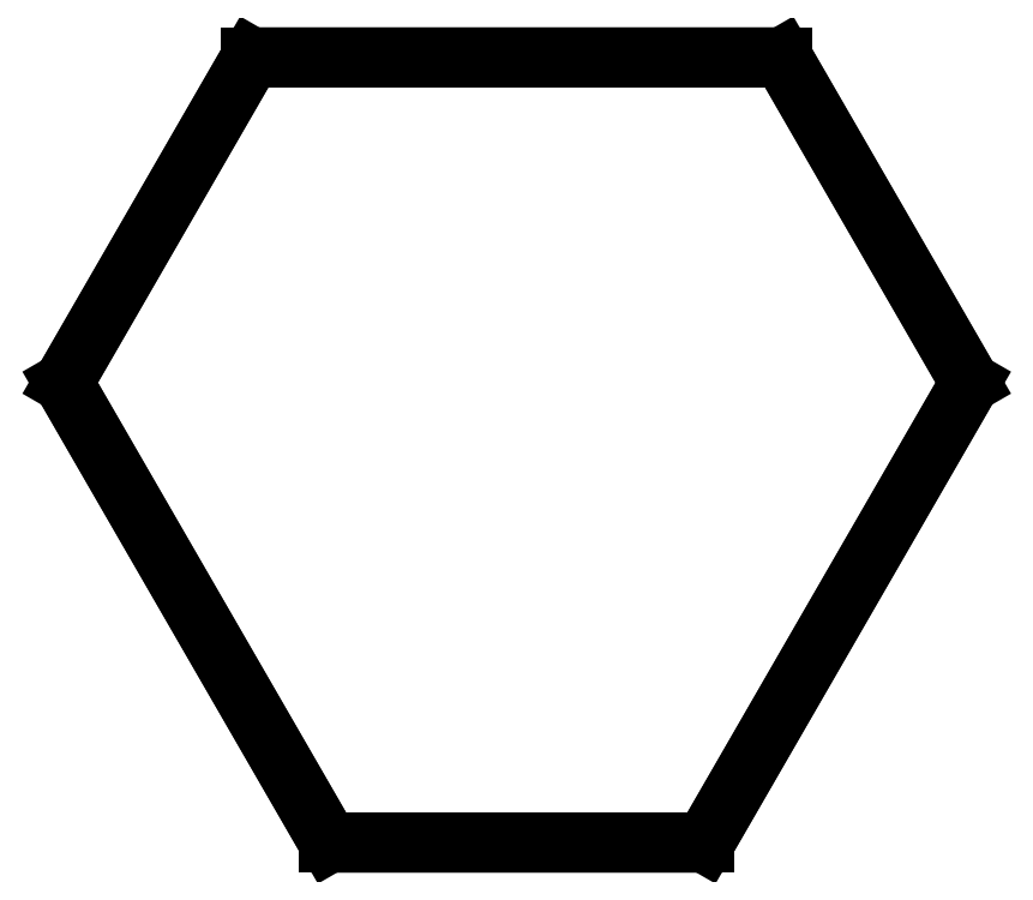
<metadata>
{"format":"dxf","ext":"dxf","renderer":"ezdxf+matplotlib","layout":"modelspace","background":"white","min_lineweight":24,"dpi":150}
</metadata>
<code>
0
SECTION
2
ENTITIES
0
LWPOLYLINE
8
0
90
6
70
1
43
0
10
-0.8536
20
0.0845
10
-0.5
20
0.697
10
0.5
20
0.697
10
0.8536
20
0.0845
10
0.3536
20
-0.7815
10
-0.3536
20
-0.7815
0
LINE
8
0
10
-0.3536
20
-0.7815
30
0
11
-0.8536
21
0.0845
31
0
0
LINE
8
0
10
-0.3536
20
-0.7815
30
0
11
0.3536
21
-0.7815
31
0
0
LINE
8
0
10
0.8536
20
0.0845
30
0
11
0.3536
21
-0.7815
31
0
0
LINE
8
0
10
0.5
20
0.697
30
0
11
0.8536
21
0.0845
31
0
0
LINE
8
0
10
-0.5
20
0.697
30
0
11
0.5
21
0.697
31
0
0
LINE
8
0
10
-0.5
20
0.697
30
0
11
-0.8536
21
0.0845
31
0
0
ENDSEC
0
EOF

</code>
